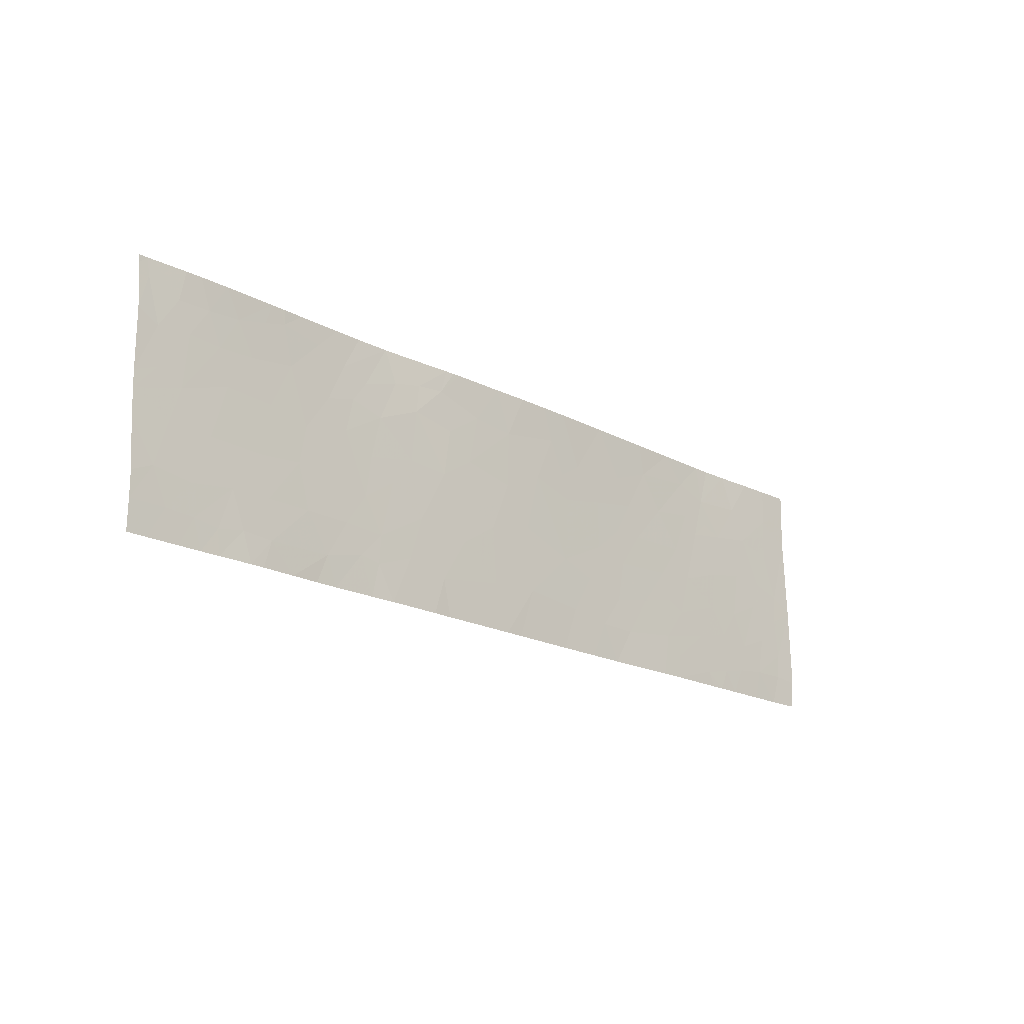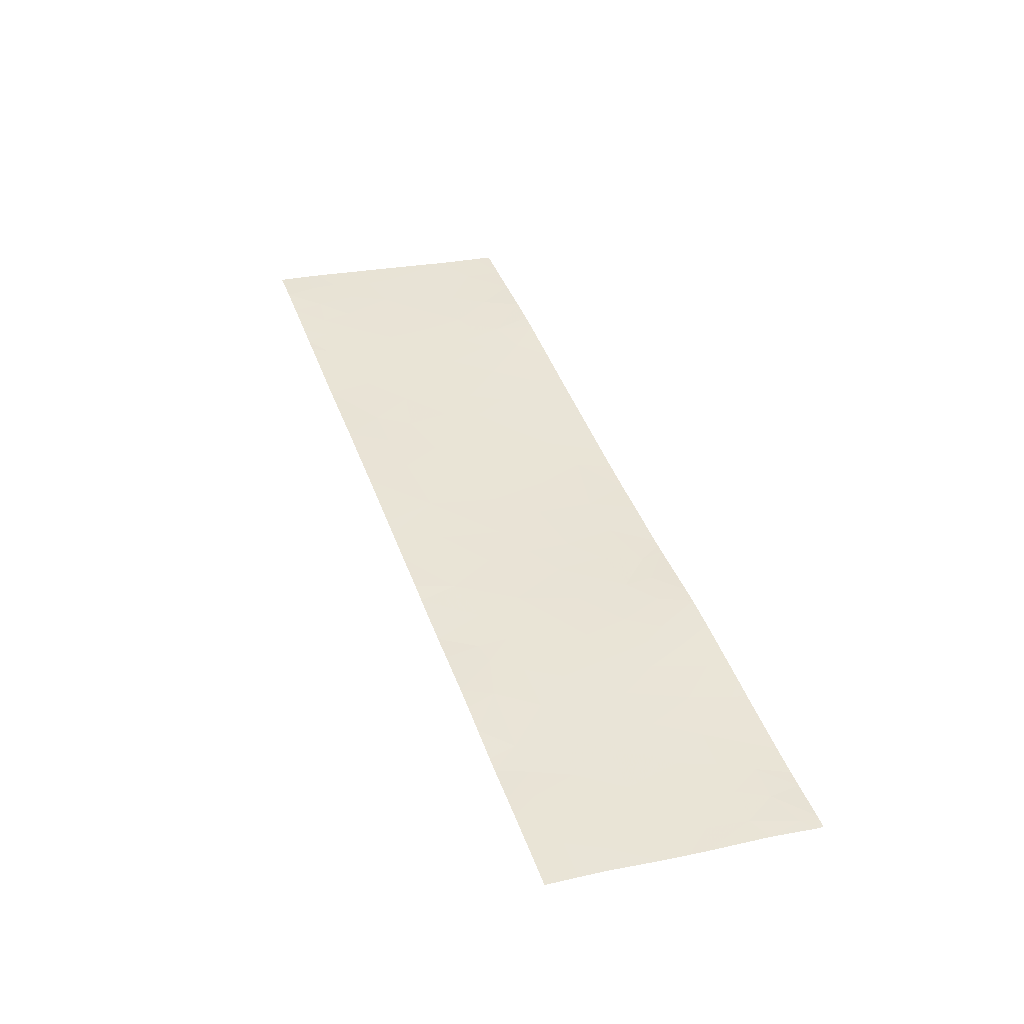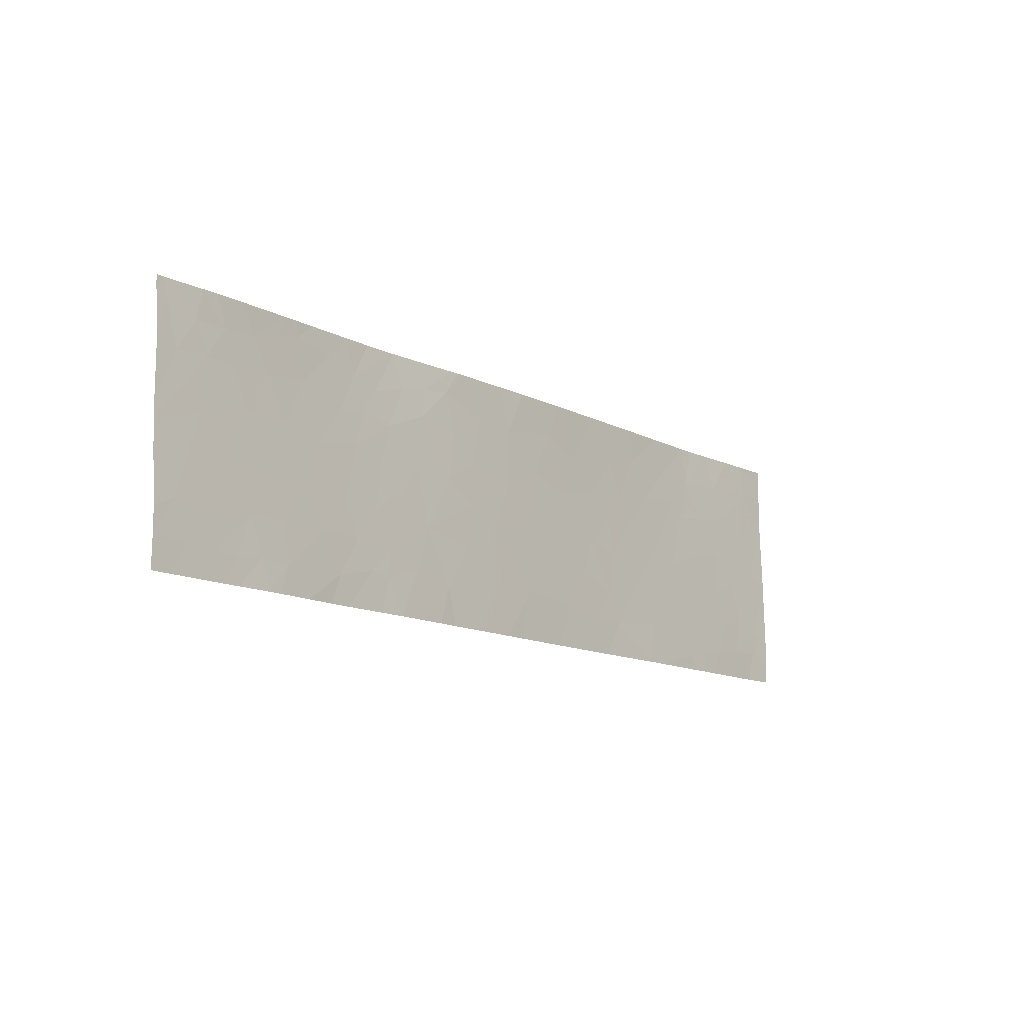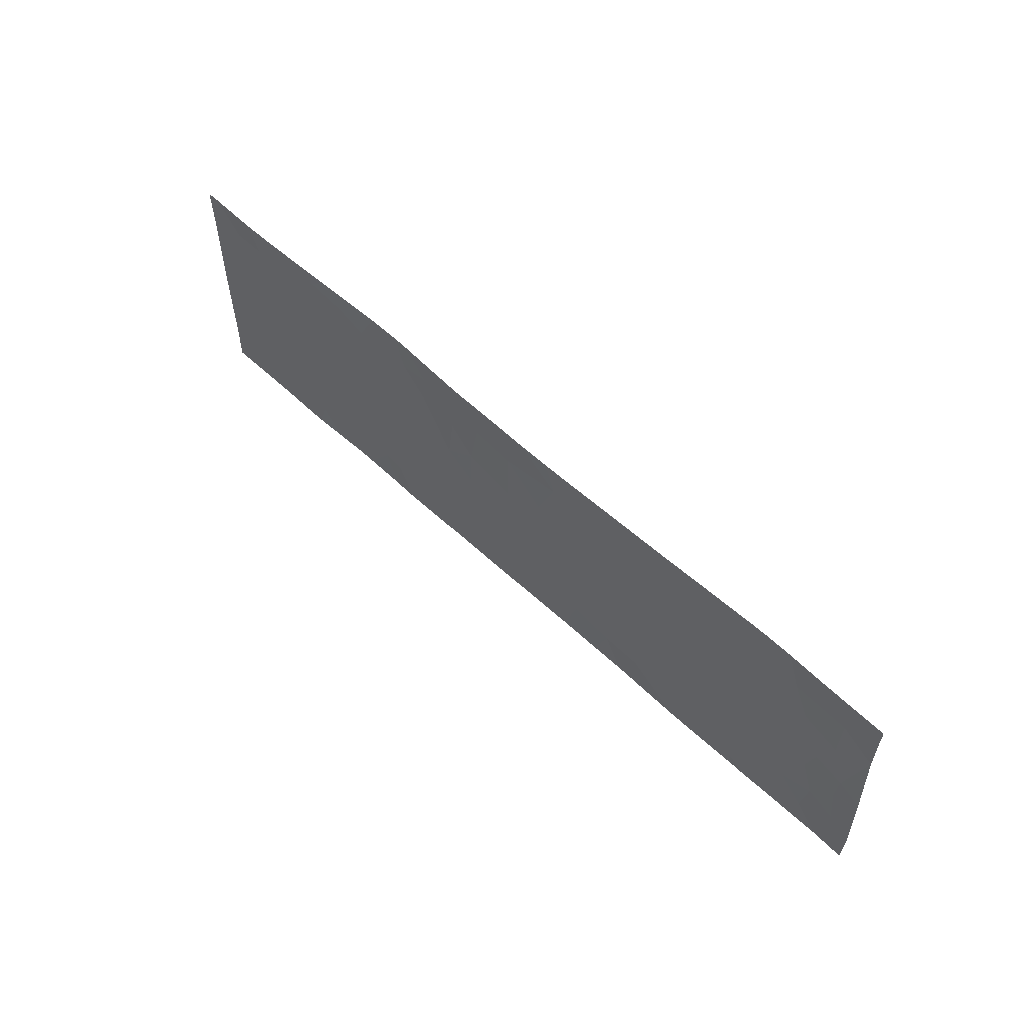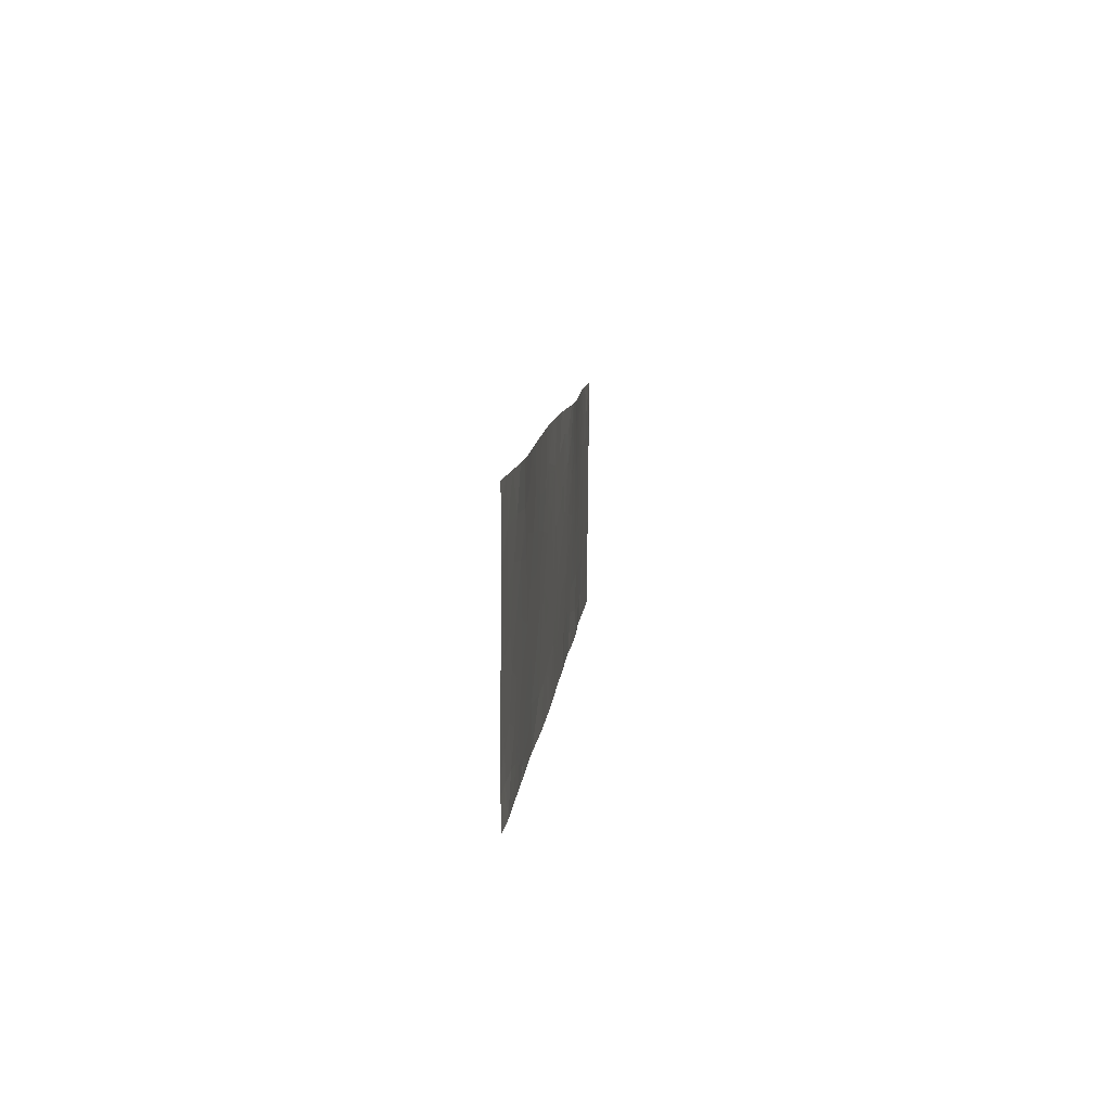
<metadata>
{"format":"obj","ext":"obj","renderer":"f3d","projection":"perspective","resolution":1024,"background":"white","views":[{"elev":-19.6,"azim":-27.5,"up":"+Z"},{"elev":25.5,"azim":-110.1,"up":"+Y"},{"elev":-13.3,"azim":-31.8,"up":"+Z"},{"elev":55.7,"azim":61.4,"up":"+Z"},{"elev":9.5,"azim":111.4,"up":"+Z"}]}
</metadata>
<code>
v -40.02 56.32 21.06
v -39.57 56.46 20.83
v -39.84 56.38 20.66
v -38.79 56.71 19.75
v -38.51 56.79 20.17
v -38.89 56.68 20.15
v -40.25 56.26 20.51
v -38.67 56.75 20.56
v -41.63 55.86 20.71
v -41.7 55.84 20.16
v -42.12 55.73 20.82
v -42.19 55.71 20.19
v -42.81 55.52 19.59
v -42.44 55.63 19.85
v -42.59 55.58 19.19
v -42.02 55.75 19.53
v -36.01 57.53 21
v -36.35 57.44 21.46
v -36.64 57.36 21.03
v -36.45 57.41 20.63
v -39.74 56.42 20.35
v -37.81 56.99 18.46
v -37.16 57.19 18.46
v -37.25 57.16 18.64
v -44.14 55.12 21.46
v -44.71 54.94 21.46
v -44.55 54.99 21.13
v -44.21 55.1 21.21
v -38.11 56.92 20.63
v -38.38 56.84 21.07
v -39.22 56.58 19.87
v -39.79 56.41 19.58
v -39.22 56.58 20.46
v -43.16 55.44 21.06
v -43.35 55.37 20.6
v -43.86 55.21 20.82
v -43.51 55.33 21.2
v -42.18 55.7 19.02
v -45.72 54.64 19.98
v -45.73 54.64 20.17
v -45.5 54.71 20.74
v -45.47 54.72 20.28
v -35.99 57.54 21.46
v -42.96 55.51 21.46
v -42.57 55.63 21.46
v -42.84 55.53 20.95
v -44.36 55.06 20.75
v -35.59 57.64 19.79
v -35.59 57.64 19.76
v -35.86 57.57 19.94
v -43.02 55.47 20.7
v -43.1 55.44 20.29
v -35.86 57.56 18.82
v -35.71 57.6 18.92
v -35.84 57.57 19.12
v -43.97 55.18 21.28
v -42.75 55.54 20.08
v -43.25 55.39 19.61
v -43.26 55.41 21.46
v -45.71 54.64 19.67
v -45.29 54.77 19.76
v -45.44 54.72 19.22
v -43.63 55.28 20.18
v -38.06 56.93 19.8
v -37.8 57.01 20.18
v -40.41 56.22 19.82
v -40.74 56.12 20.28
v -38 56.94 18.97
v -38.01 56.93 18.46
v -37.8 57 18.75
v -45.27 54.77 18.81
v -45 54.85 19.15
v -41.59 55.87 18.46
v -41.14 56.01 18.46
v -41.69 55.84 18.89
v -44.8 54.91 19.71
v -42.09 55.74 21.15
v -41.77 55.82 21.17
v -43.73 55.23 18.46
v -43.42 55.33 18.46
v -43.3 55.37 18.79
v -43.91 55.19 19.97
v -43.71 55.25 19.74
v -38.69 56.74 18.88
v -39.13 56.61 18.89
v -38.88 56.68 19.26
v -37.96 56.95 19.46
v -37.6 57.07 19.83
v -40.91 56.06 21.46
v -41.5 55.89 21.46
v -41.22 55.98 21
v -38.4 56.83 19.35
v -36.31 57.44 19.72
v -36.62 57.36 20.09
v -36.2 57.47 20.05
v -45.18 54.8 20.14
v -44.64 54.97 20.32
v -37.22 57.19 20.67
v -37.27 57.18 20.99
v -36.96 57.26 20.56
v -37.73 57.02 19.34
v -42.61 55.57 18.85
v -42.85 55.5 18.9
v -44.66 54.95 18.74
v -44.36 55.04 18.8
v -44.63 54.96 18.46
v -44.25 55.06 18.46
v -37.41 57.13 20.49
v -38.44 56.82 21.46
v -39.18 56.58 21.46
v -38.86 56.69 20.89
v -44.18 55.1 19.69
v -44.1 55.13 20.29
v -39.38 56.53 19.42
v -39.59 56.46 20.58
v -44.01 55.14 18.77
v -44.07 55.13 19.23
v -44.51 55 19.22
v -35.89 57.56 19.59
v -39.8 56.42 18.46
v -40.52 56.2 18.46
v -40.33 56.25 19.05
v -39.63 56.46 18.98
v -38.08 56.91 18.46
v -37.59 57.08 20.7
v -43.06 55.44 19.22
v -43.57 55.28 19.23
v -42.64 55.58 20.59
v -37.66 57.07 21.13
v -37.92 56.98 21.46
v -40.72 56.12 20.94
v -40.5 56.17 21.46
v -44.91 54.88 21.11
v -44.76 54.93 20.74
v -36.03 57.52 20.47
v -40.91 56.08 19.01
v -41.39 55.93 19.41
v -39.32 56.56 18.46
v -36.81 57.32 21.46
v -43.76 55.25 21.46
v -35.57 57.64 18.96
v -35.57 57.64 18.79
v -45.68 54.64 18.81
v -45.68 54.64 19.11
v -45.76 54.64 21.37
v -45.67 54.67 21.46
v -45.76 54.64 21.46
v -45.21 54.79 21.46
v -45.27 54.78 21.11
v -45.62 54.68 21.46
v -37.13 57.24 21.46
v -37.32 57.18 21.46
v -45.73 54.64 20.87
v -37.36 57.13 19.1
v -37.13 57.2 19.54
v -37.07 57.22 20
v -39.83 56.38 21.46
v -42.38 55.68 21.46
v -42.43 55.65 21.08
v -40.72 56.13 18.46
v -37.01 57.23 18.46
v -43.98 55.18 21.46
v -35.62 57.64 20.74
v -35.61 57.64 21.25
v -35.59 57.64 18.46
v -35.97 57.54 18.46
v -40.96 56.06 19.69
v -38.25 56.88 21.46
v -36.9 57.26 18.71
v -36.92 57.26 19.2
v -36.7 57.33 19.53
v -36.52 57.38 19.12
v -45.12 54.82 20.77
v -36.16 57.48 19.27
v -36.24 57.46 18.82
v -45.64 54.68 21.26
v -44.85 54.89 18.46
v -40.14 56.28 21.46
v -41.33 55.95 20.41
v -41.59 55.87 21.46
v -41.7 55.84 21.46
v -42.4 55.62 18.46
v -42.69 55.54 18.46
v -38.92 56.68 18.46
v -35.6 57.64 21.46
v -44.04 55.16 21.46
v -36.32 57.44 18.46
v -36.75 57.31 18.46
v -36.6 57.35 18.78
v -45.46 54.71 18.46
v -45.1 54.82 18.46
v -45.68 54.64 18.46
v -44.1 55.11 18.46
v -43.18 55.41 18.46
v -44.94 54.86 18.79
v -45.03 54.84 21.46
v -41.34 55.95 19.92
v -35.59 57.64 19.74
v -41.81 55.8 18.46
f 3 2 1
f 6 4 5
f 3 1 7
f 5 8 6
f 11 10 9
f 11 12 10
f 15 14 13
f 15 16 14
f 19 17 18
f 19 20 17
f 3 7 21
f 24 22 23
f 27 25 26
f 27 28 25
f 8 29 30
f 21 32 31
f 31 33 21
f 37 35 34
f 37 36 35
f 16 15 38
f 42 40 39
f 42 41 40
f 43 18 17
f 34 45 44
f 34 46 45
f 47 28 27
f 33 6 8
f 50 49 48
f 35 52 51
f 55 53 54
f 36 56 28
f 28 47 36
f 13 57 52
f 52 58 13
f 34 44 59
f 61 39 60
f 60 62 61
f 63 52 35
f 65 29 5
f 5 64 65
f 67 66 7
f 70 68 69
f 72 62 71
f 75 73 74
f 72 61 62
f 72 76 61
f 11 78 77
f 81 79 80
f 83 63 82
f 86 85 84
f 33 31 6
f 64 87 88
f 91 89 90
f 86 92 4
f 95 94 93
f 96 39 61
f 97 96 76
f 100 99 98
f 88 87 101
f 15 103 102
f 106 105 104
f 106 107 105
f 58 52 63
f 63 83 58
f 108 100 98
f 111 109 110
f 111 30 109
f 113 112 82
f 114 31 32
f 101 87 68
f 33 2 115
f 117 105 116
f 117 118 105
f 95 93 119
f 119 50 95
f 122 121 120
f 120 123 122
f 88 65 64
f 108 98 99
f 51 46 34
f 68 124 69
f 65 125 29
f 65 108 125
f 58 127 126
f 128 51 52
f 30 129 130
f 30 29 129
f 1 132 131
f 131 7 1
f 3 21 115
f 134 27 133
f 134 47 27
f 95 20 94
f 95 135 20
f 75 74 136
f 136 137 75
f 83 112 117
f 117 127 83
f 66 122 32
f 2 111 110
f 2 33 111
f 123 138 85
f 20 19 100
f 19 18 139
f 123 120 138
f 118 112 76
f 37 140 56
f 56 36 37
f 142 141 54
f 36 63 35
f 36 113 63
f 62 144 143
f 62 143 71
f 97 76 112
f 112 113 97
f 147 145 146
f 118 104 105
f 150 149 148
f 113 82 63
f 99 151 152
f 108 99 125
f 5 29 8
f 113 36 47
f 41 153 40
f 68 84 124
f 68 92 84
f 127 117 116
f 155 88 101
f 101 154 155
f 108 156 100
f 108 88 156
f 70 69 22
f 78 91 90
f 78 9 91
f 87 92 68
f 2 110 157
f 157 1 2
f 68 70 154
f 154 101 68
f 159 77 158
f 159 11 77
f 136 160 122
f 23 161 24
f 103 126 81
f 140 162 56
f 17 163 164
f 53 165 142
f 53 166 165
f 135 17 20
f 137 136 167
f 4 6 31
f 128 11 159
f 64 5 4
f 4 92 64
f 30 168 109
f 154 24 169
f 169 170 154
f 53 142 54
f 154 170 155
f 172 171 170
f 170 171 155
f 136 74 160
f 134 173 96
f 96 97 134
f 155 156 88
f 16 10 12
f 50 119 49
f 121 122 160
f 86 4 31
f 31 114 86
f 172 175 174
f 173 133 149
f 176 149 150
f 176 41 149
f 15 126 103
f 42 39 96
f 67 7 131
f 114 32 123
f 19 139 99
f 99 100 19
f 13 14 57
f 106 104 177
f 15 13 126
f 172 174 93
f 93 171 172
f 159 158 45
f 1 178 132
f 179 131 91
f 179 67 131
f 176 146 145
f 33 8 111
f 135 163 17
f 78 180 181
f 67 167 66
f 83 82 112
f 102 183 182
f 102 103 183
f 85 138 184
f 184 84 85
f 37 34 59
f 37 59 140
f 122 167 136
f 122 66 167
f 108 65 88
f 91 131 89
f 41 173 149
f 3 115 2
f 77 181 158
f 77 78 181
f 30 130 168
f 30 111 8
f 139 151 99
f 129 152 130
f 55 54 141
f 43 164 185
f 43 17 164
f 129 99 152
f 16 12 14
f 162 186 56
f 187 166 175
f 55 175 53
f 55 174 175
f 161 188 169
f 161 169 24
f 175 166 53
f 21 33 115
f 169 188 189
f 189 187 175
f 189 188 187
f 191 71 190
f 143 190 71
f 143 192 190
f 79 116 193
f 81 80 194
f 195 71 191
f 191 177 195
f 42 96 173
f 173 41 42
f 104 195 177
f 148 133 196
f 148 149 133
f 196 133 26
f 28 56 186
f 28 186 25
f 27 26 133
f 128 52 57
f 118 195 104
f 118 72 195
f 16 197 10
f 16 137 197
f 107 193 116
f 107 116 105
f 159 45 46
f 46 128 159
f 11 9 78
f 38 102 182
f 38 15 102
f 32 21 7
f 7 66 32
f 86 84 92
f 179 10 197
f 171 93 94
f 81 116 79
f 81 127 116
f 119 198 49
f 170 169 189
f 189 172 170
f 174 119 93
f 122 123 32
f 171 94 156
f 156 155 171
f 55 119 174
f 58 83 127
f 176 150 146
f 176 145 153
f 153 41 176
f 94 20 100
f 128 46 51
f 62 60 144
f 131 132 89
f 78 90 180
f 97 113 47
f 38 182 199
f 199 75 38
f 13 58 126
f 35 51 34
f 172 189 175
f 75 137 16
f 84 184 124
f 114 123 85
f 85 86 114
f 64 92 87
f 112 118 117
f 125 99 129
f 129 29 125
f 179 91 9
f 55 141 198
f 198 119 55
f 50 48 163
f 163 135 50
f 72 118 76
f 94 100 156
f 103 194 183
f 103 81 194
f 38 75 16
f 12 11 128
f 134 97 47
f 72 71 195
f 1 157 178
f 137 167 197
f 127 81 126
f 75 199 73
f 12 57 14
f 12 128 57
f 179 9 10
f 67 197 167
f 67 179 197
f 24 154 70
f 70 22 24
f 95 50 135
f 134 133 173
f 76 96 61

</code>
